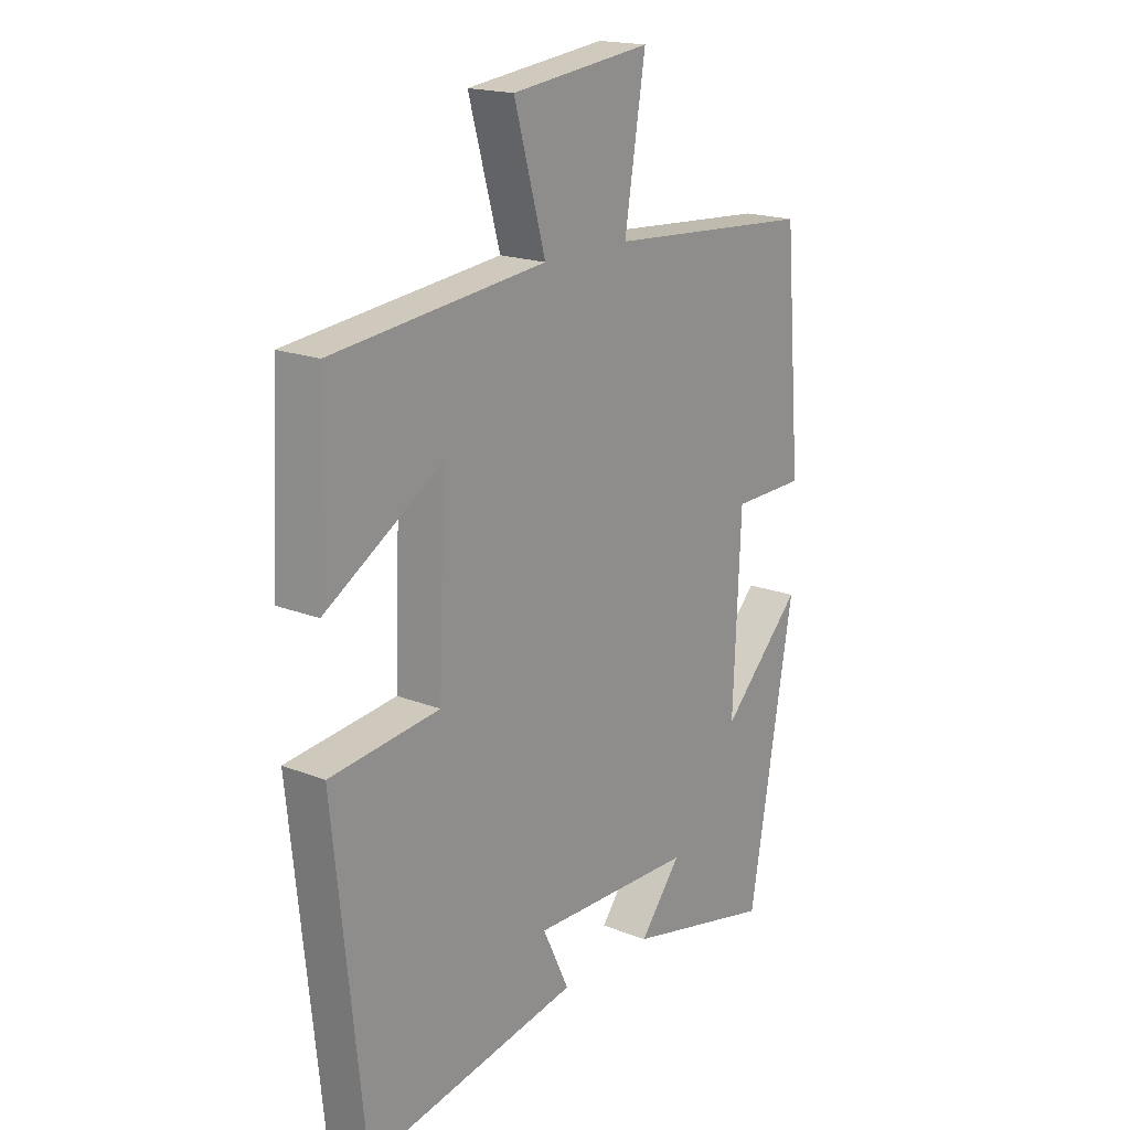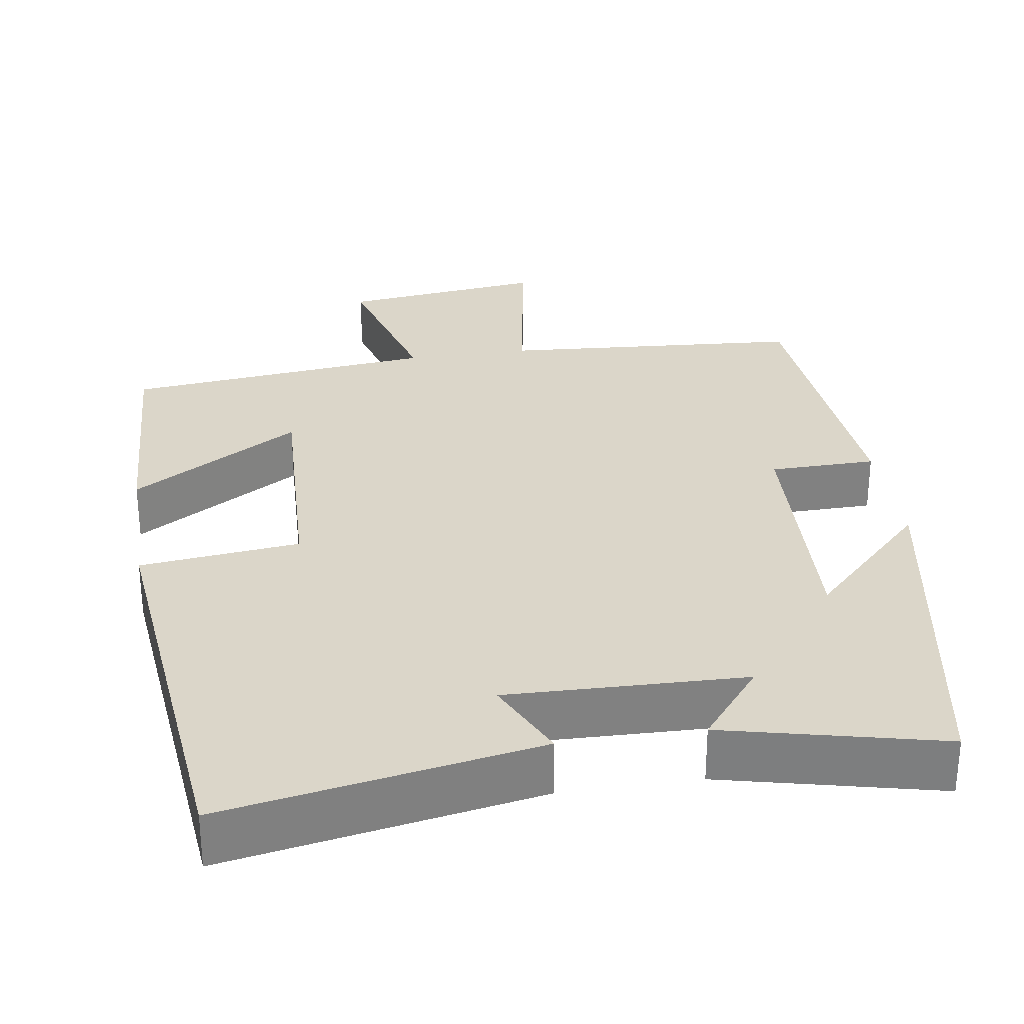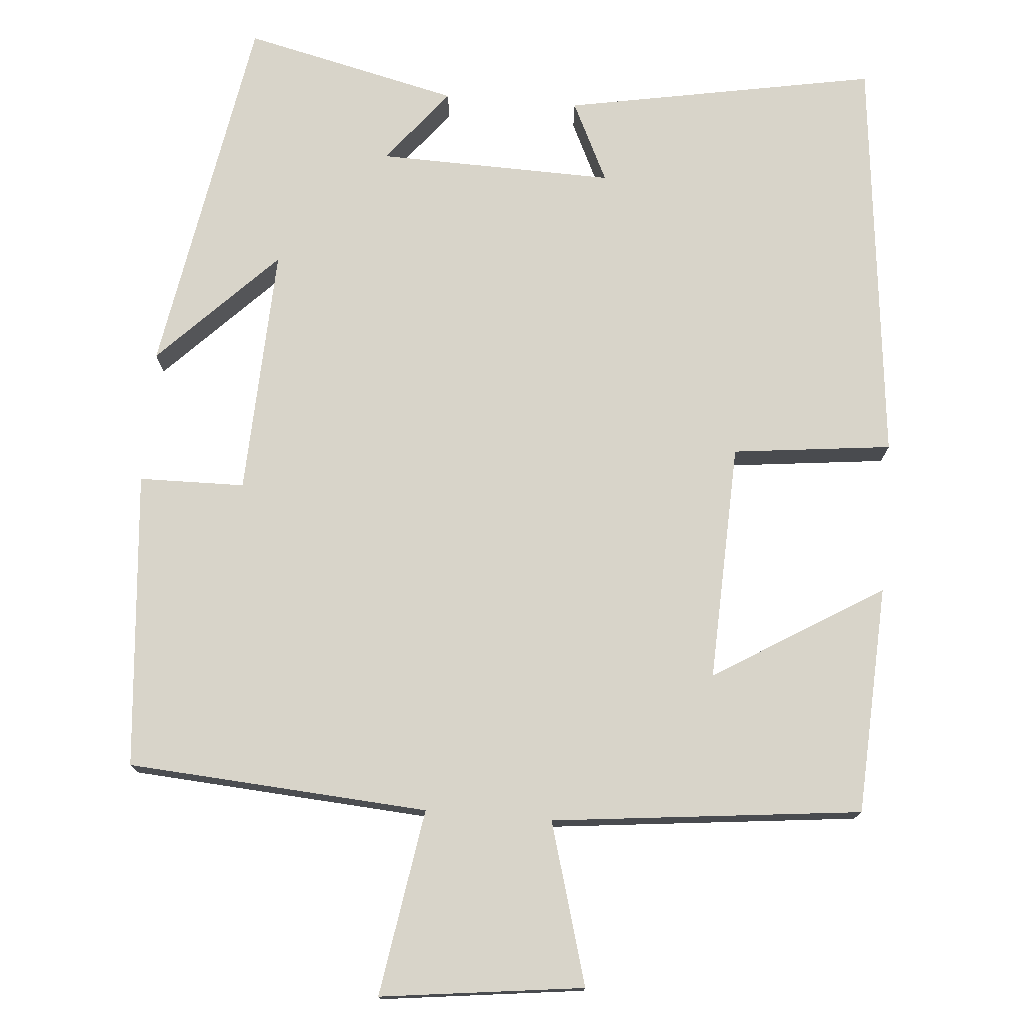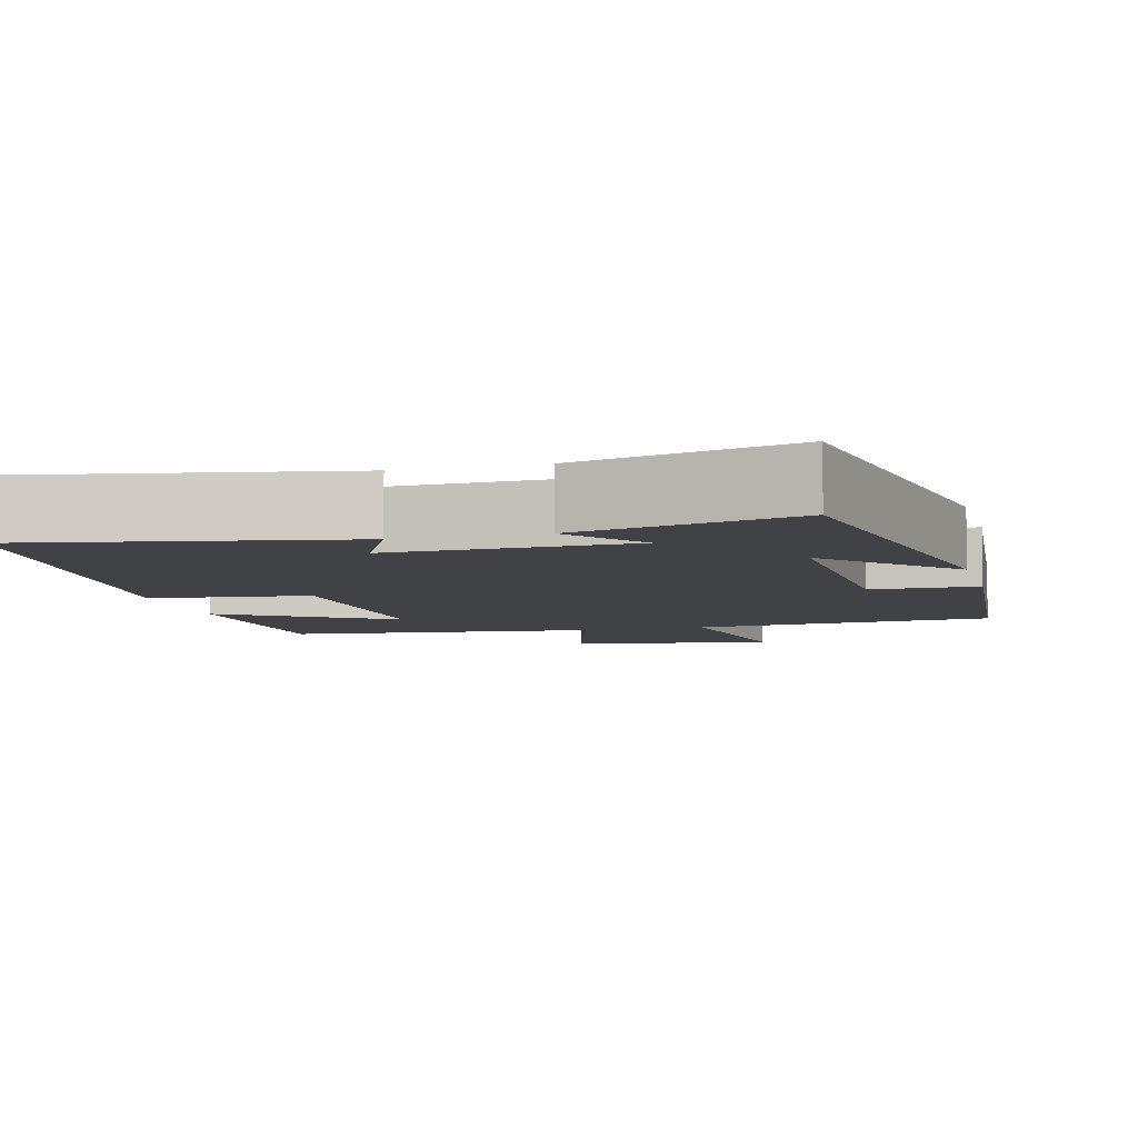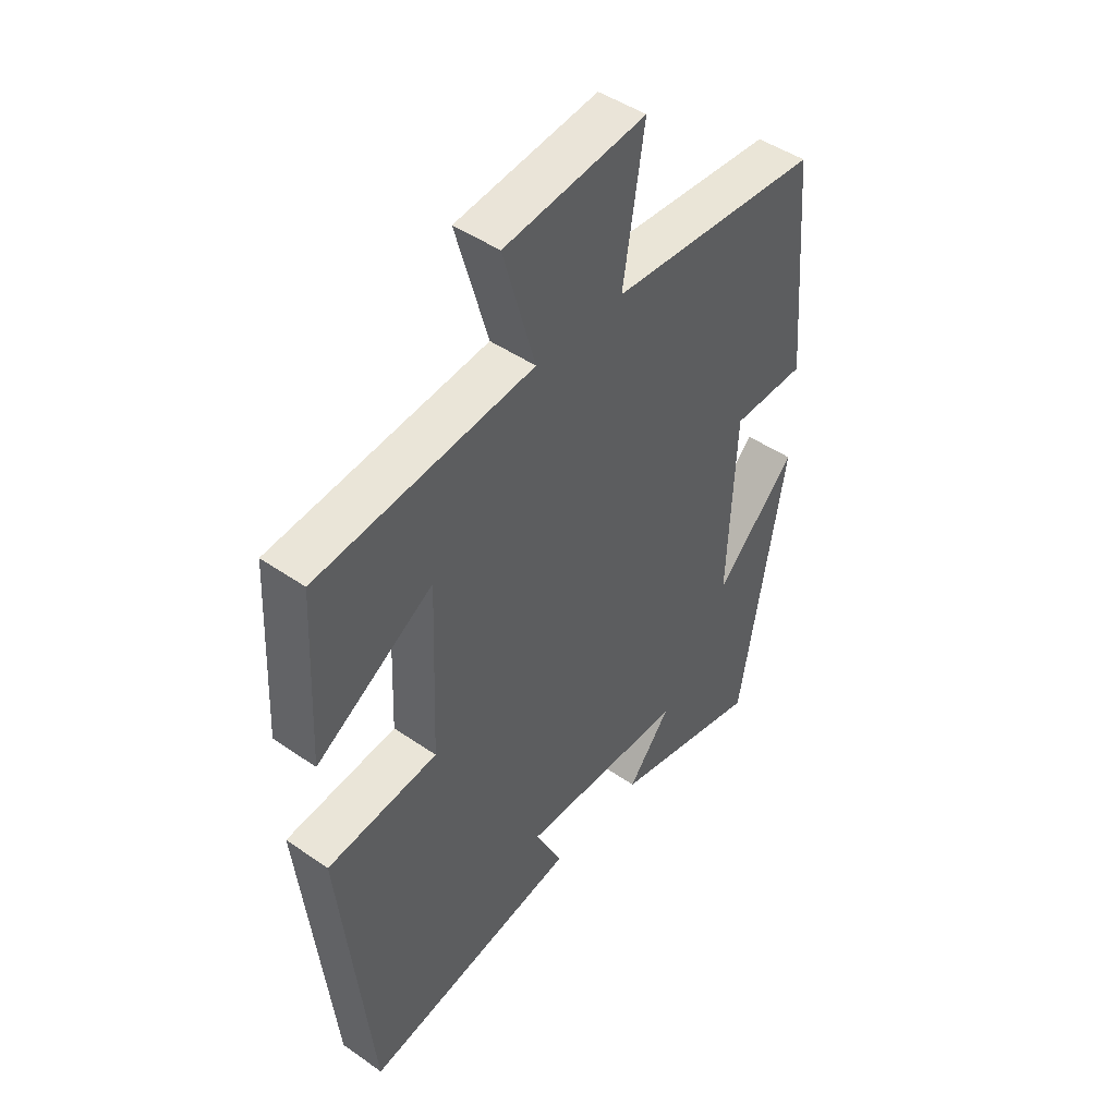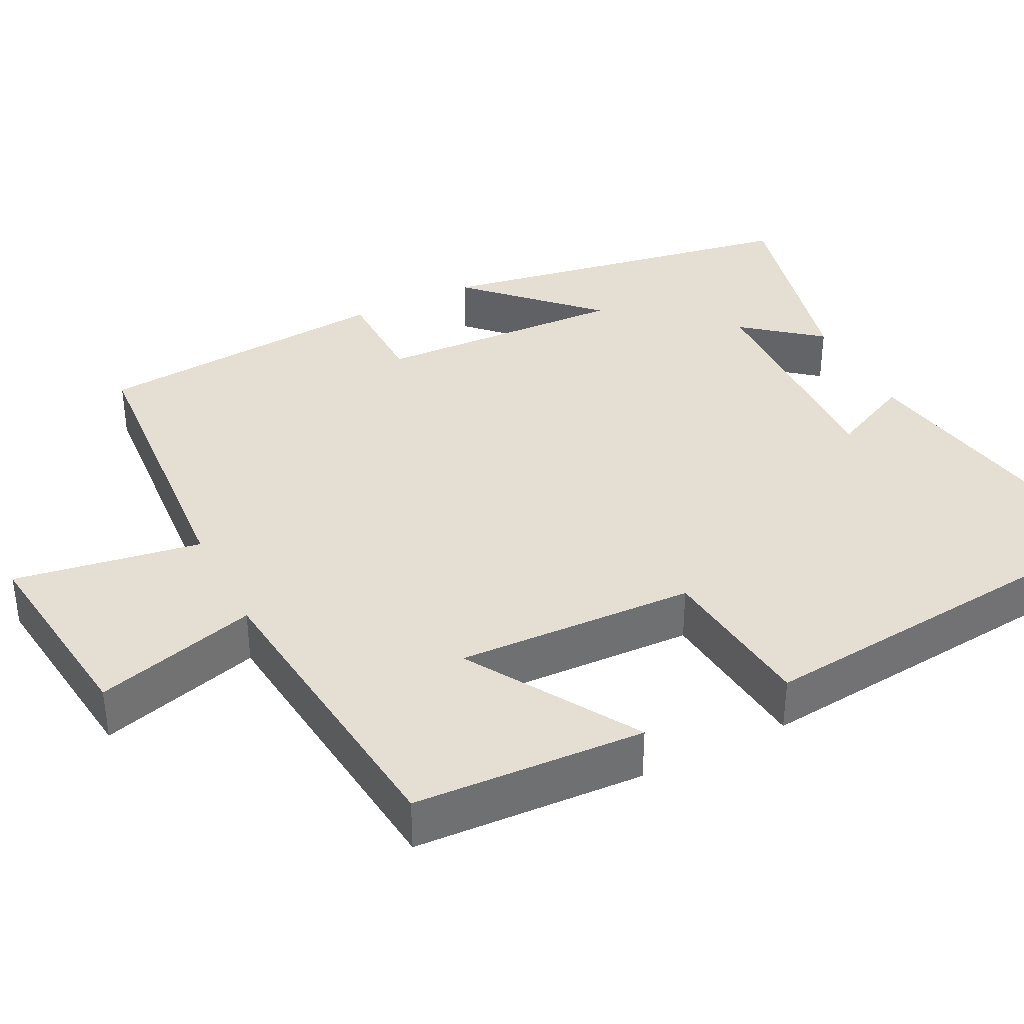
<metadata>
{"format":"obj","ext":"obj","renderer":"f3d","projection":"perspective","resolution":1024,"background":"white","views":[{"elev":18.4,"azim":127.4,"up":"+Z"},{"elev":30.1,"azim":171.3,"up":"+Y"},{"elev":75.7,"azim":4.6,"up":"+Y"},{"elev":-6.7,"azim":-165.4,"up":"+Y"},{"elev":46.2,"azim":128.5,"up":"+Z"},{"elev":36.9,"azim":63.3,"up":"+Y"}]}
</metadata>
<code>
v 0.485 0.07 0.457
v 0.5 0.07 0.16
v 0.282 0.07 0.293
v 0.294 0.07 -0.015
v 0.5 0.07 -0.038
v 0.444 0.07 -0.573
v 0.041 0.07 -0.5
v 0.091 0.07 -0.395
v -0.215 0.07 -0.403
v -0.137 0.07 -0.5
v -0.416 0.07 -0.566
v -0.5 0.07 -0.087
v -0.349 0.07 -0.239
v -0.363 0.07 0.085
v -0.5 0.07 0.087
v -0.468 0.07 0.472
v -0.079 0.07 0.5
v -0.118 0.07 0.741
v 0.144 0.07 0.709
v 0.085 0.07 0.5
v 0.485 0 0.457
v 0.5 0 0.16
v 0.282 0 0.293
v 0.294 0 -0.015
v 0.5 0 -0.038
v 0.444 0 -0.573
v 0.041 0 -0.5
v 0.091 0 -0.395
v -0.215 0 -0.403
v -0.137 0 -0.5
v -0.416 0 -0.566
v -0.5 0 -0.087
v -0.349 0 -0.239
v -0.363 0 0.085
v -0.5 0 0.087
v -0.468 0 0.472
v -0.079 0 0.5
v -0.118 0 0.741
v 0.144 0 0.709
v 0.085 0 0.5
f 17 18 19 20
f 17 20 1
f 16 17 1
f 15 16 1
f 14 15 1
f 11 12 13
f 10 11 13
f 9 10 13
f 8 9 13 14
f 6 7 8
f 5 6 8
f 4 5 8
f 3 4 8 14
f 1 2 3
f 1 3 14
f 40 39 38 37
f 21 40 37
f 21 37 36
f 21 36 35
f 21 35 34
f 33 32 31
f 33 31 30
f 33 30 29
f 34 33 29 28
f 28 27 26
f 28 26 25
f 28 25 24
f 34 28 24 23
f 23 22 21
f 34 23 21
f 1 21 22 2
f 2 22 23 3
f 3 23 24 4
f 4 24 25 5
f 5 25 26 6
f 6 26 27 7
f 7 27 28 8
f 8 28 29 9
f 9 29 30 10
f 10 30 31 11
f 11 31 32 12
f 12 32 33 13
f 13 33 34 14
f 14 34 35 15
f 15 35 36 16
f 16 36 37 17
f 17 37 38 18
f 18 38 39 19
f 19 39 40 20
f 20 40 21 1

</code>
